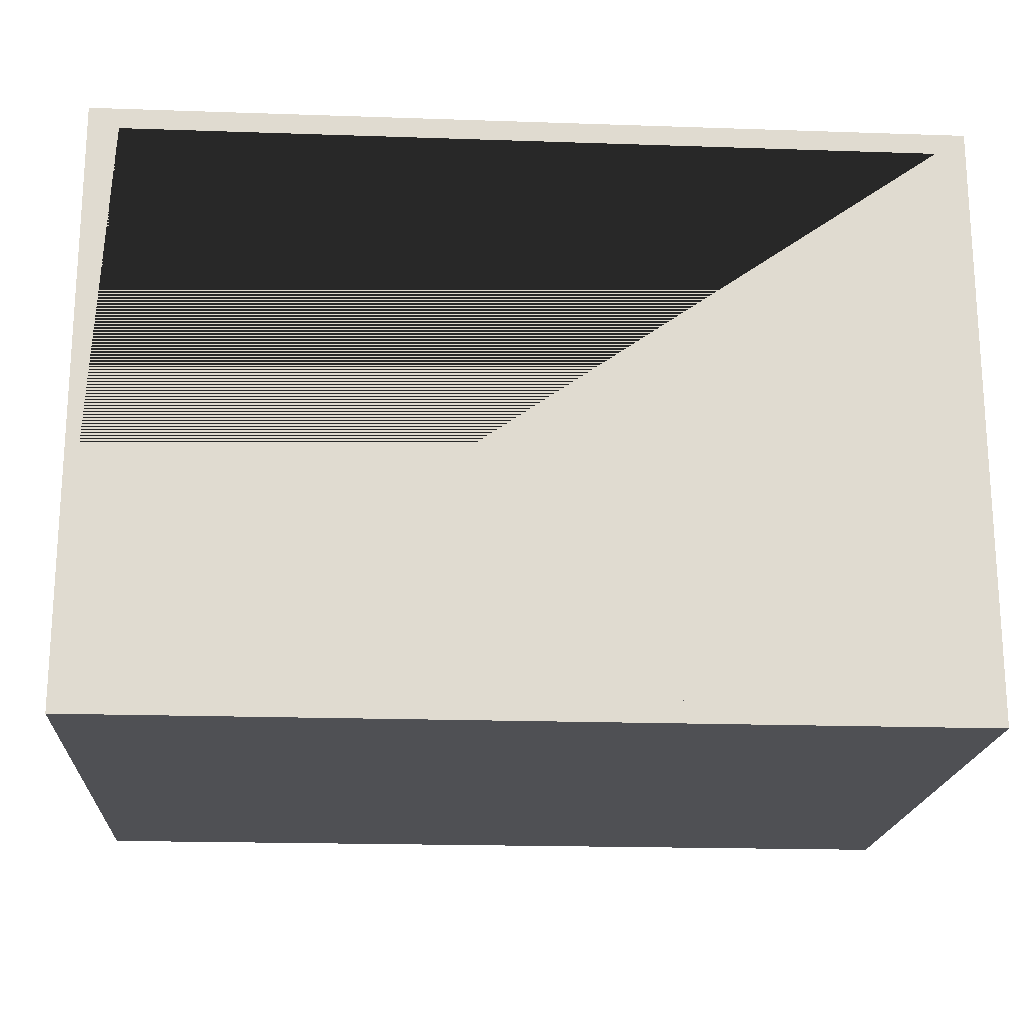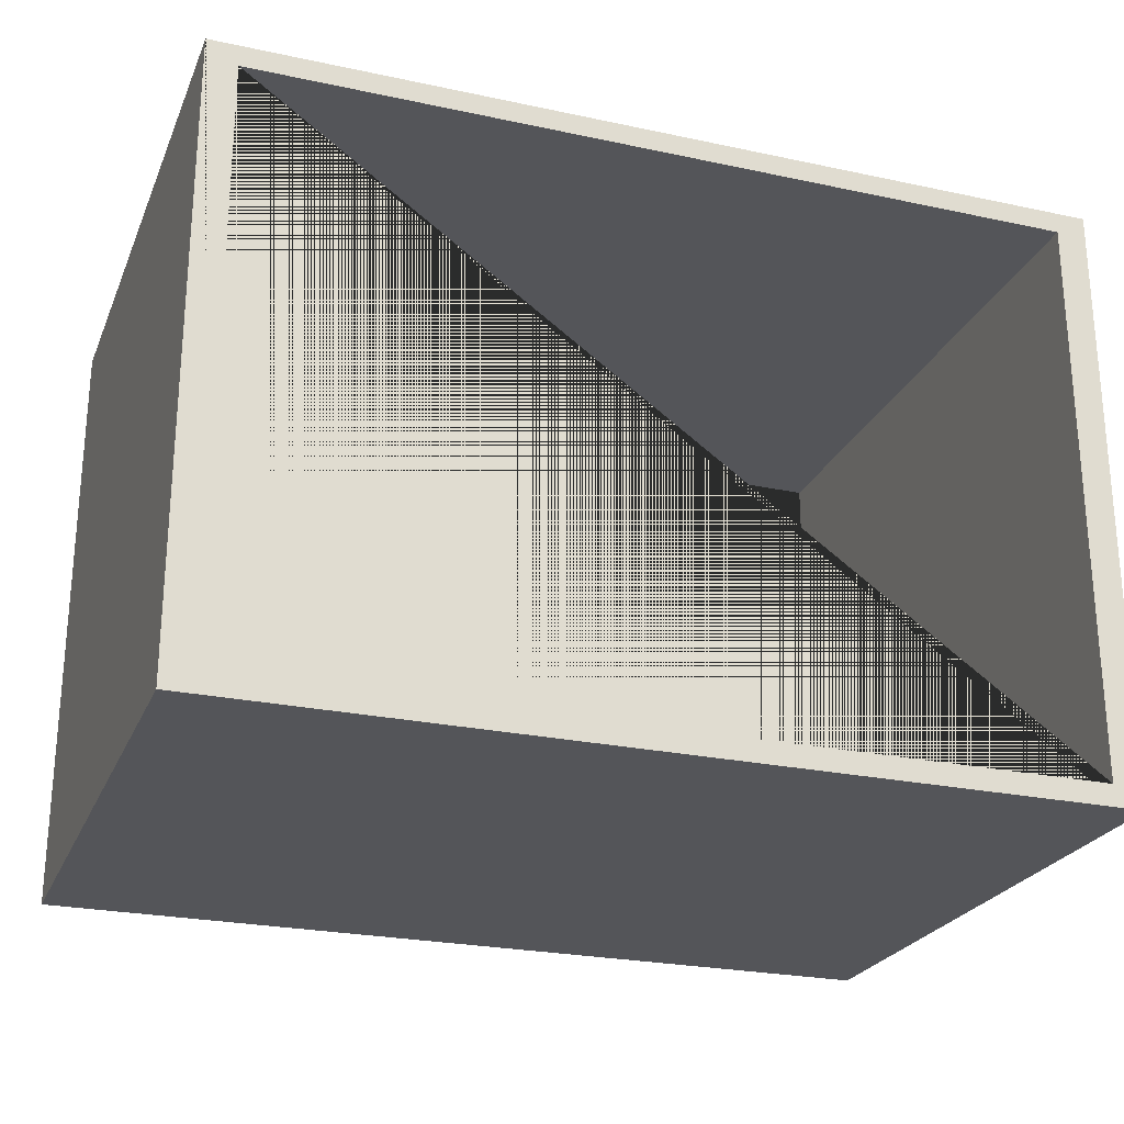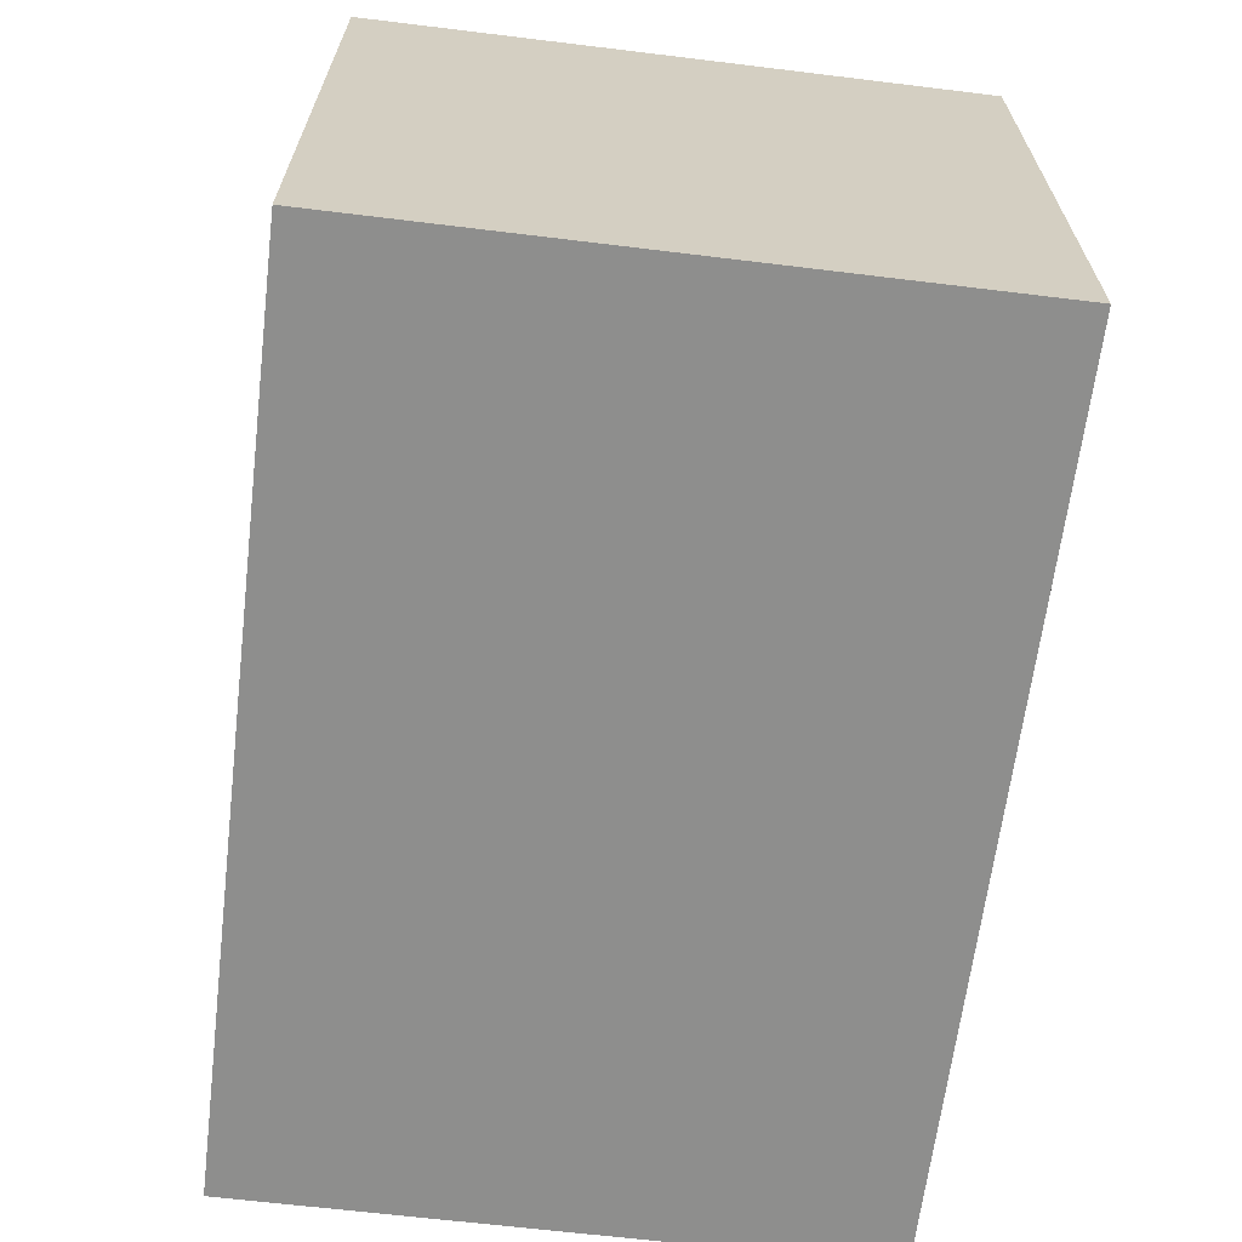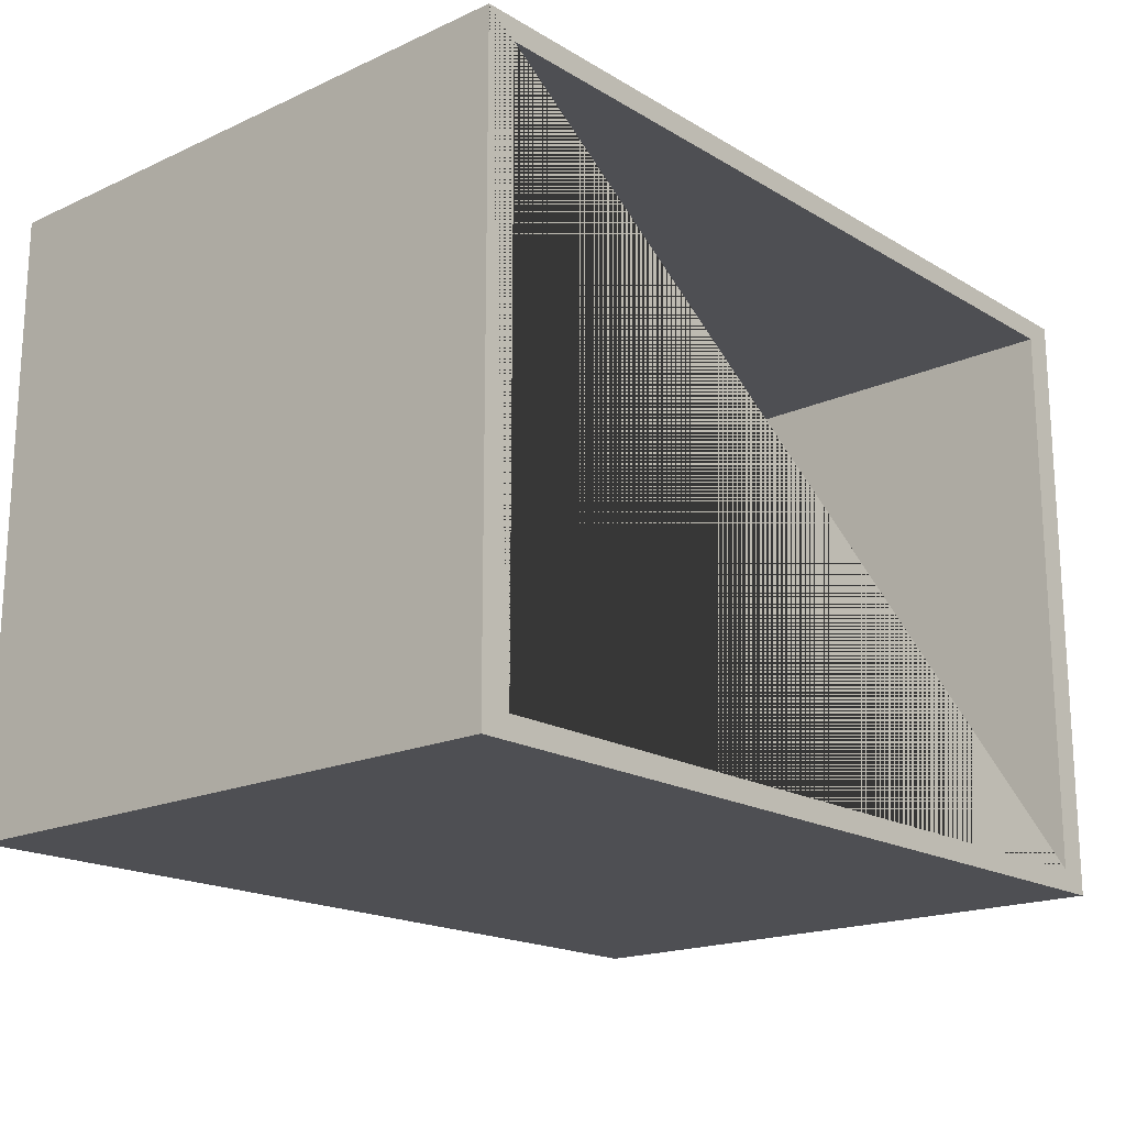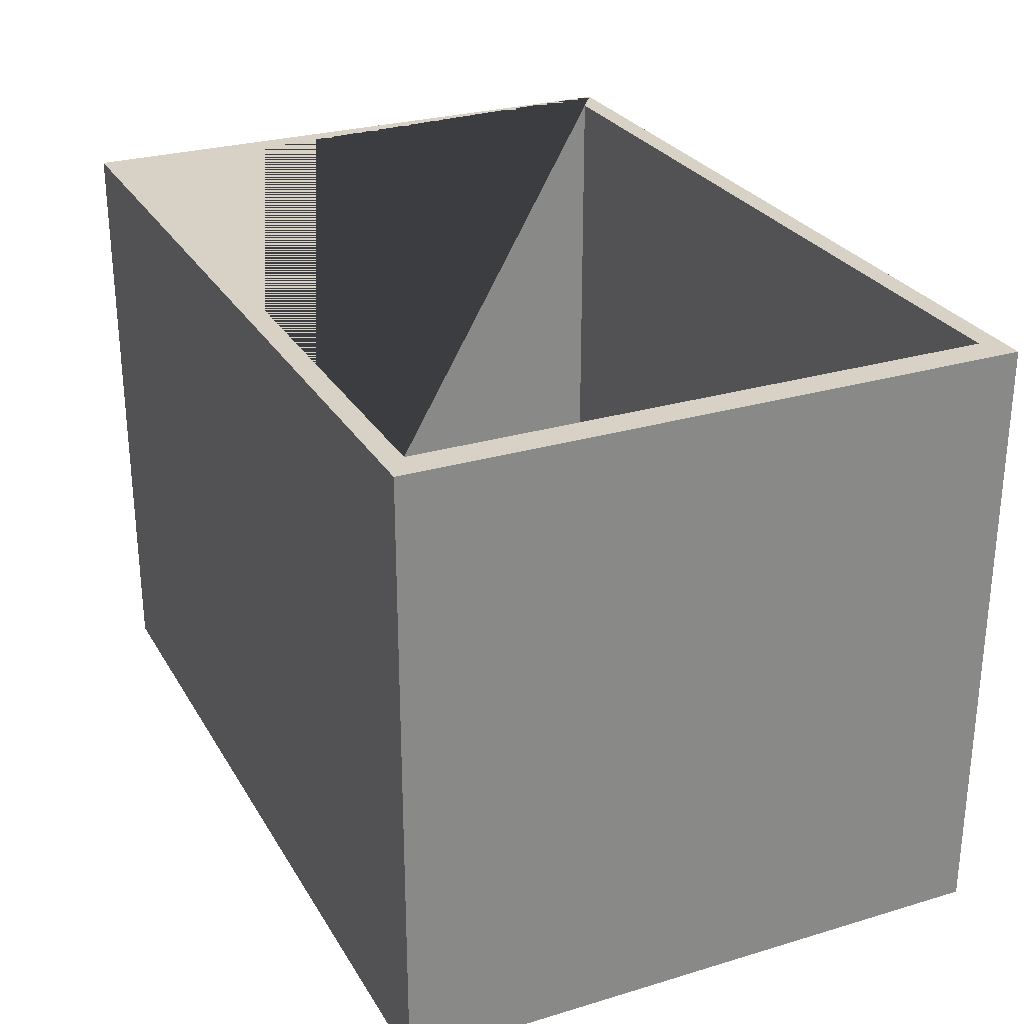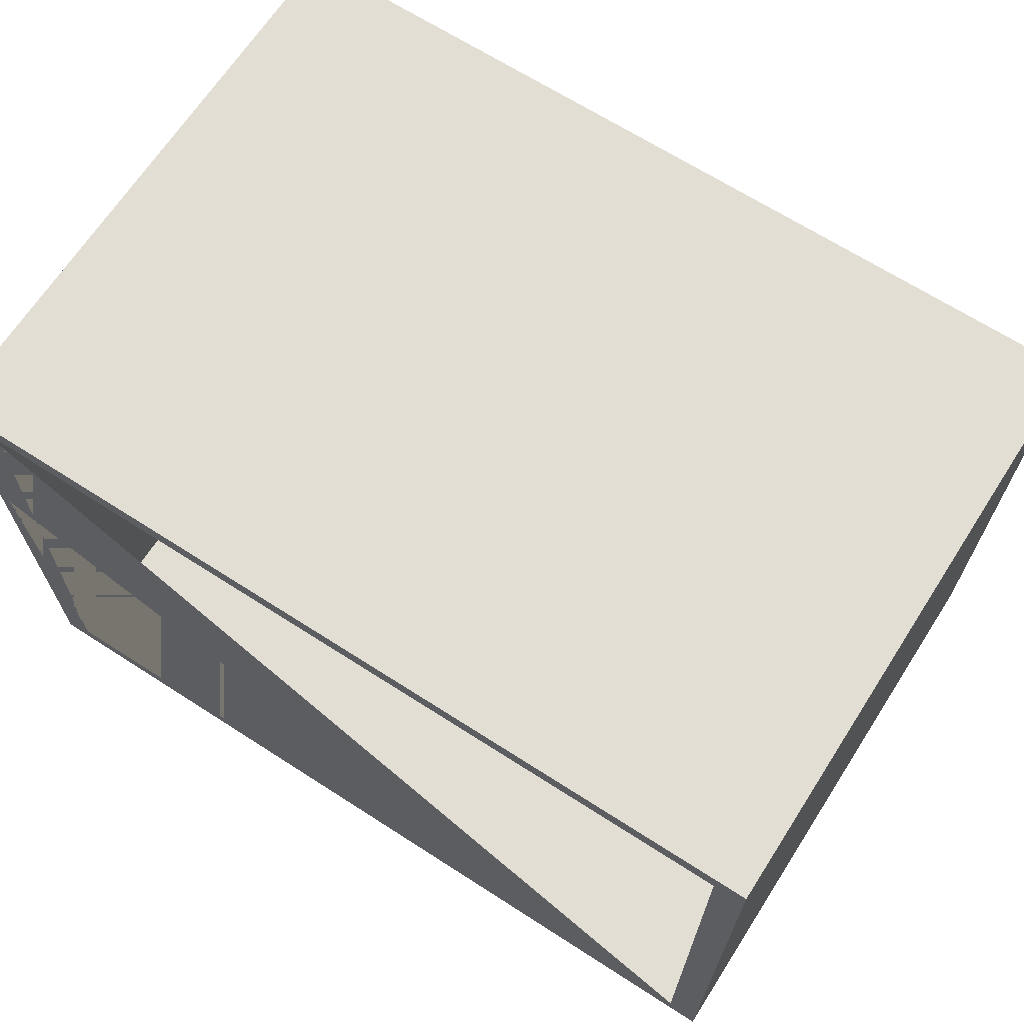
<metadata>
{"format":"obj","ext":"obj","renderer":"f3d","projection":"perspective","resolution":1024,"background":"white","views":[{"elev":-19.2,"azim":-3.7,"up":"+Z"},{"elev":-24.7,"azim":160.7,"up":"+Z"},{"elev":-64.9,"azim":83.0,"up":"+Z"},{"elev":-18.2,"azim":131.3,"up":"+Z"},{"elev":27.4,"azim":-114.7,"up":"+Y"},{"elev":67.2,"azim":-147.2,"up":"+Z"}]}
</metadata>
<code>
g default
v -0.4797 1.944 0.5562
v -0.4797 1.944 0.6476
v -0.4797 2.035 0.6476
v -0.4797 2.035 0.5562
v -0.4751 1.944 0.6444
v -0.4751 1.944 0.5594
v -0.4751 2.035 0.5594
v -0.4751 2.035 0.6444
v -0.349 2.035 0.5562
v -0.349 1.944 0.5562
v -0.3535 2.035 0.5594
v -0.3535 1.944 0.5594
v -0.3535 1.944 0.6444
v -0.3535 2.035 0.6444
v -0.349 1.944 0.6476
v -0.349 2.035 0.6476
g group1_pasted__pCube1
f 1 2 3 4
f 5 6 7 8
f 4 9 10 1
f 11 7 6 12
f 13 5 8 14
f 2 15 16 3
f 12 13 14 11
f 15 10 9 16
f 1 6 5 13 15 2
f 13 12 6 1 10 15
f 3 16 14 8 7 4
f 16 9 4 7 11 14

</code>
